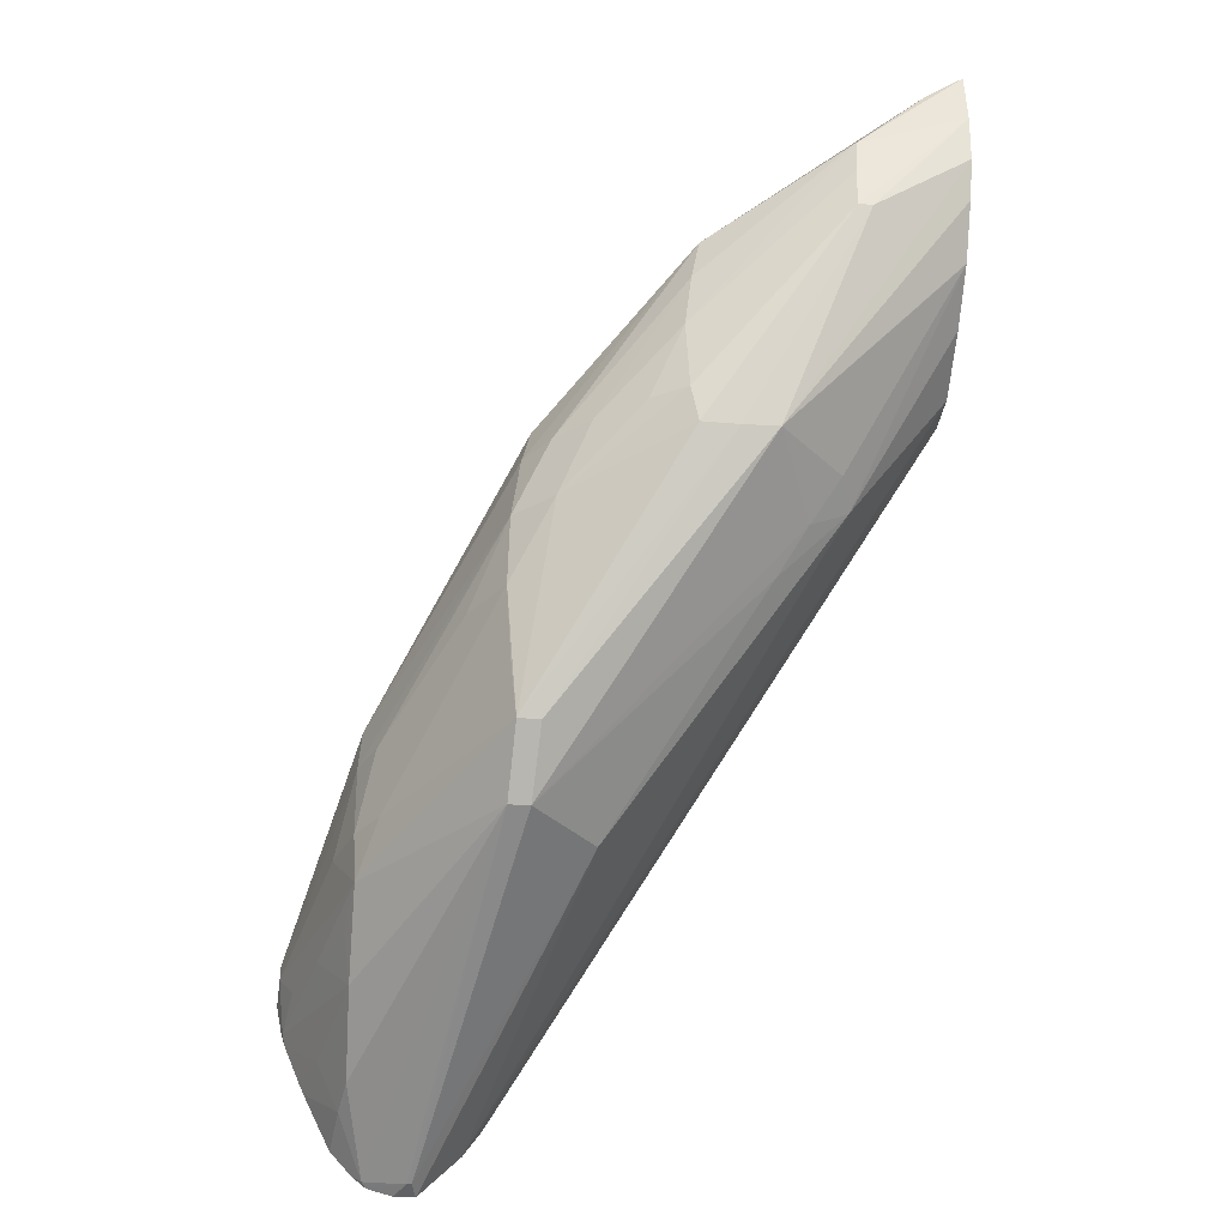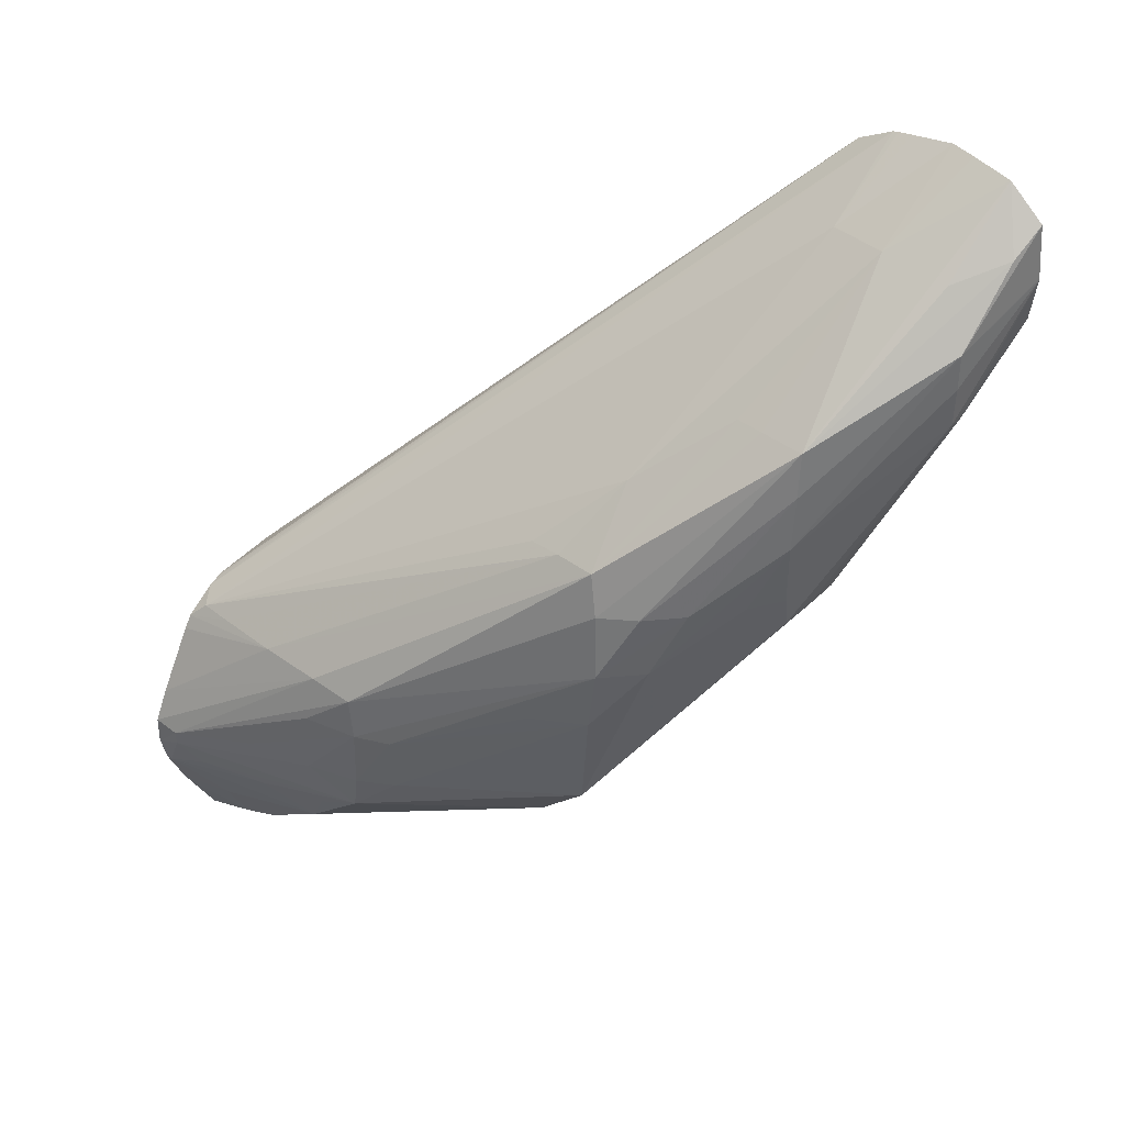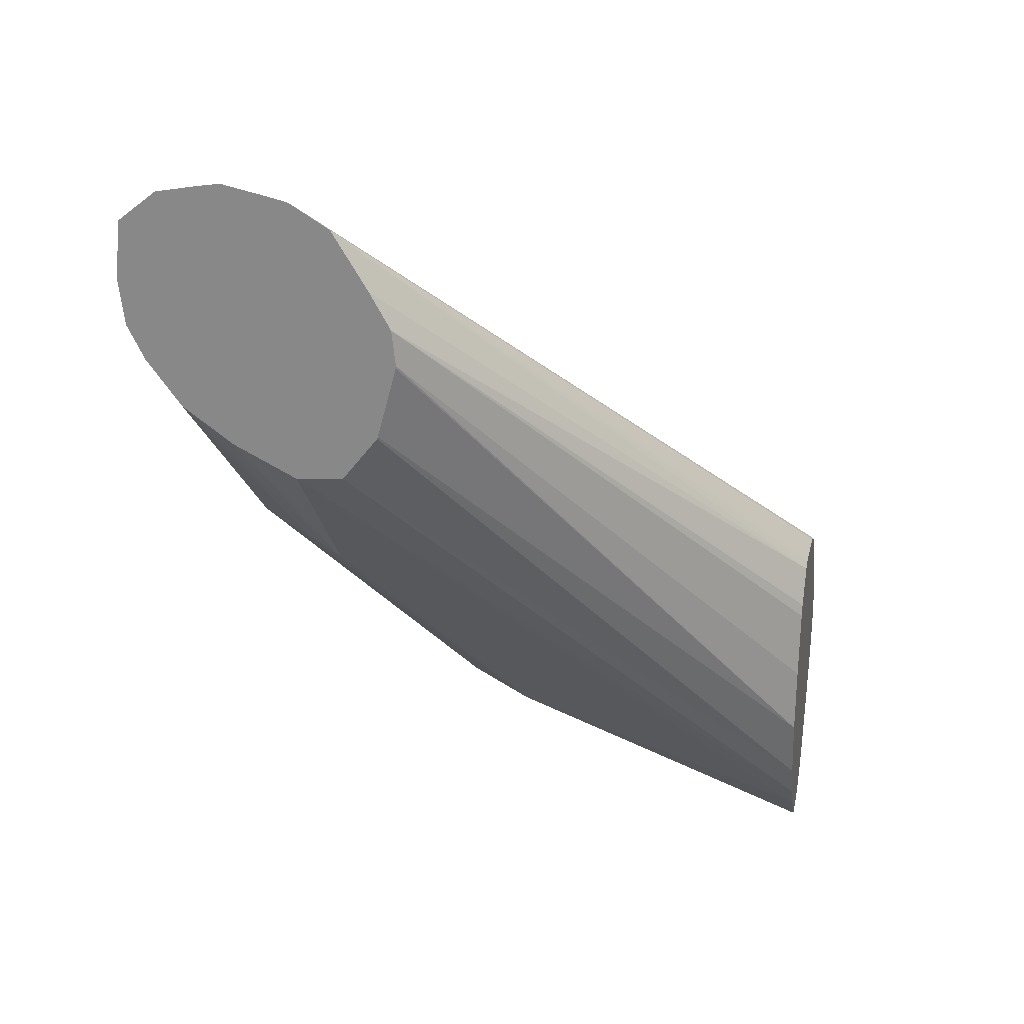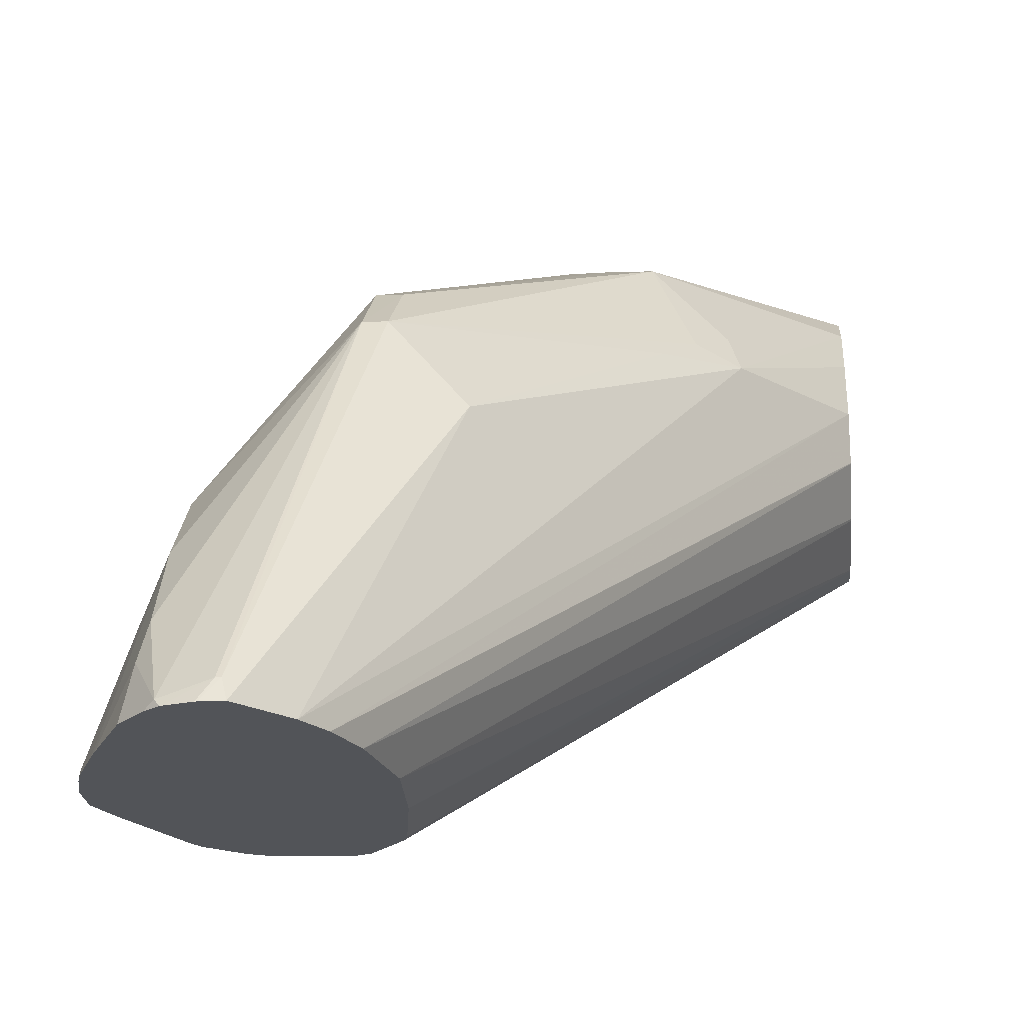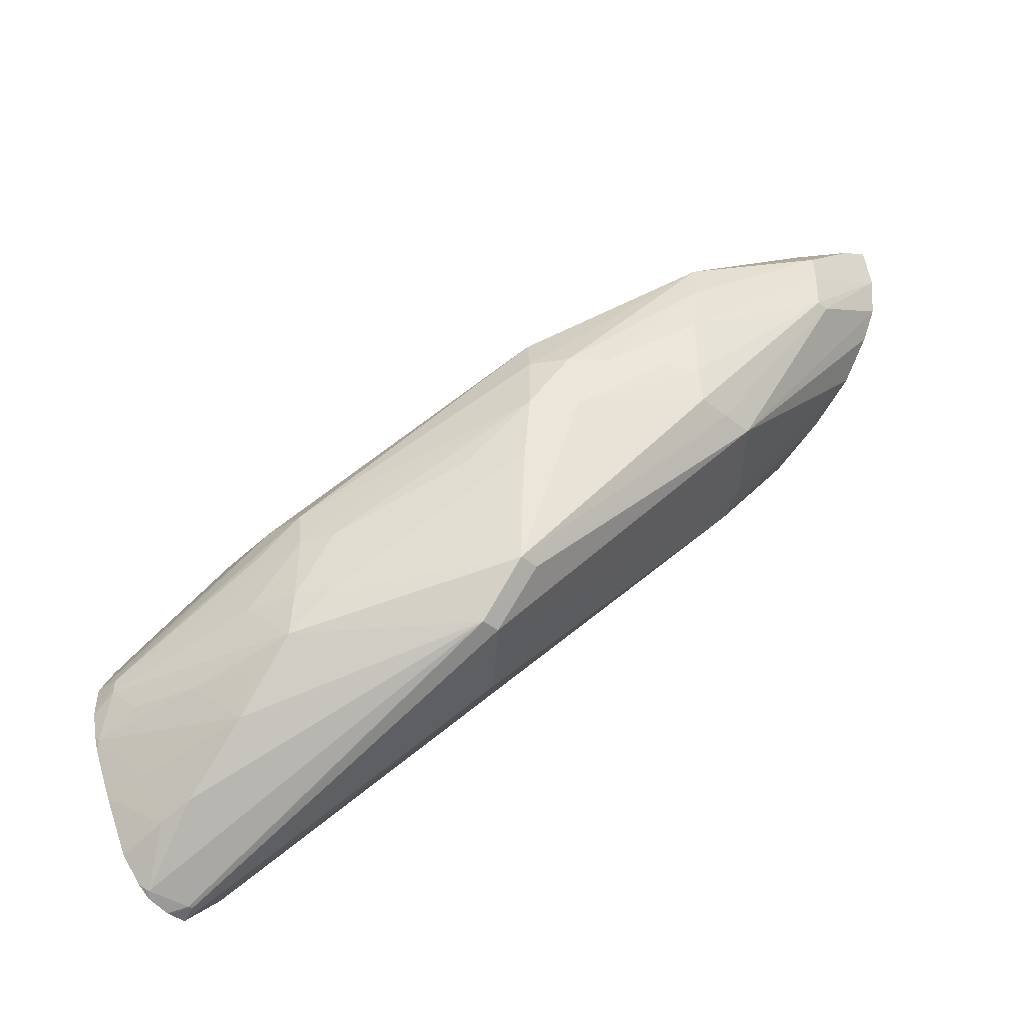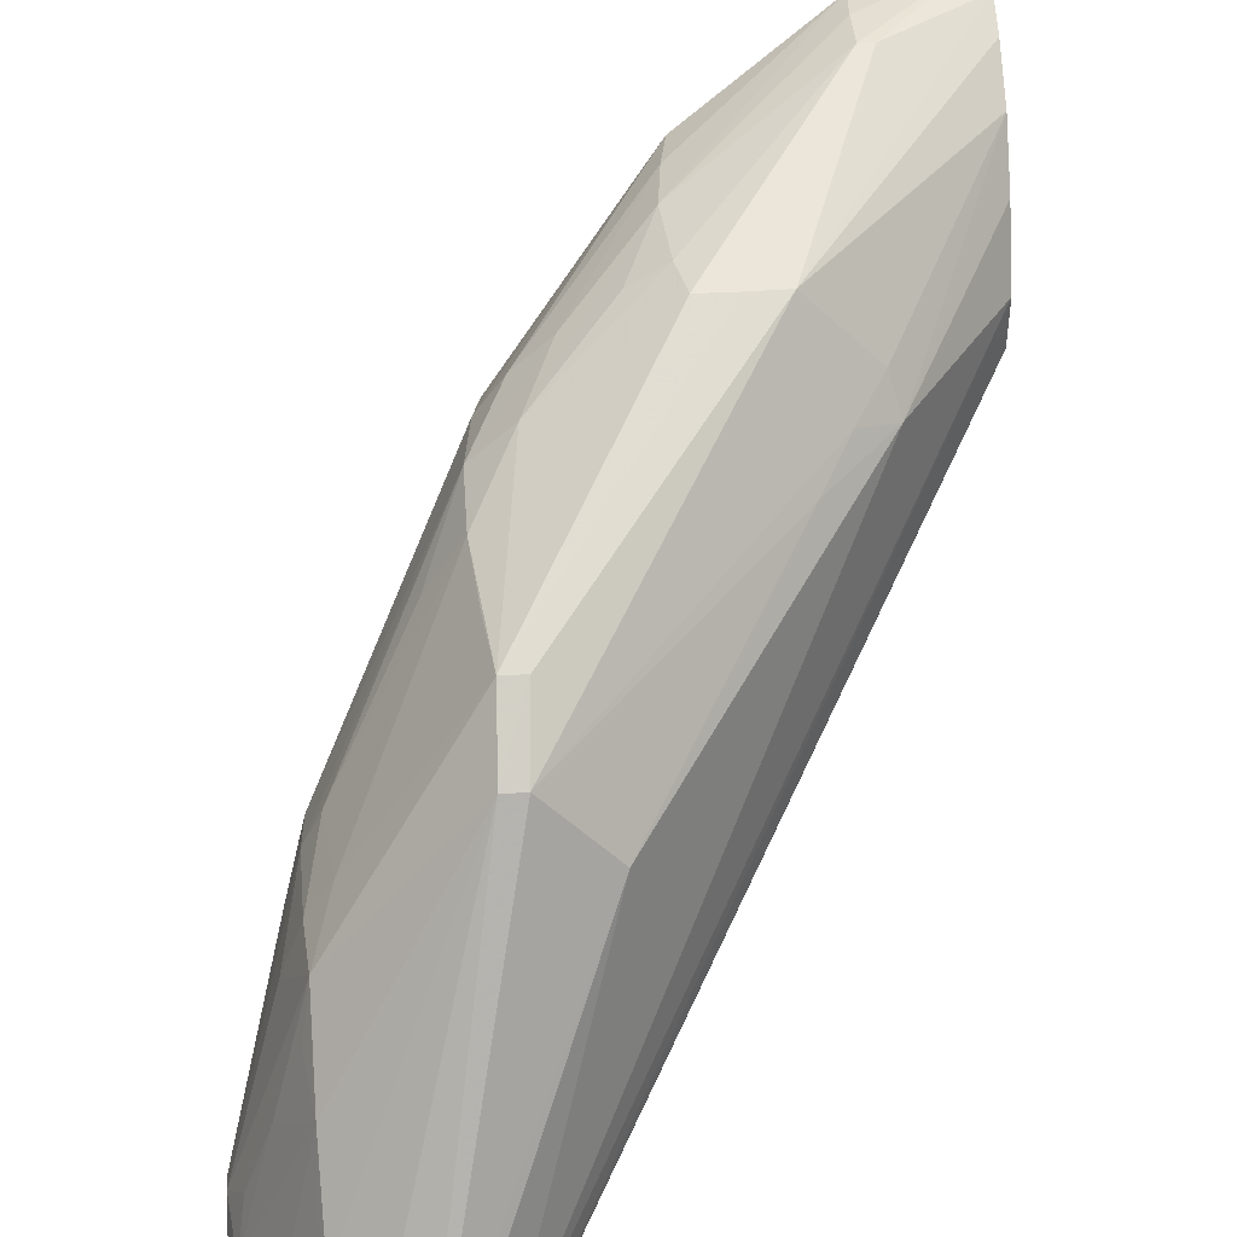
<metadata>
{"format":"obj","ext":"obj","renderer":"f3d","projection":"perspective","resolution":1024,"background":"white","views":[{"elev":-34.8,"azim":174.4,"up":"+Z"},{"elev":42.4,"azim":132.0,"up":"+Z"},{"elev":24.8,"azim":-78.0,"up":"+Z"},{"elev":-23.3,"azim":-175.2,"up":"+Y"},{"elev":-42.0,"azim":136.1,"up":"+Z"},{"elev":38.5,"azim":175.3,"up":"+Y"}]}
</metadata>
<code>
v 0.938 0.2238 -0.0009965
v 0.9385 0.2238 -0.0009756
v 0.9334 0.2238 -0.0009547
v 0.9345 0.2282 0.000194
v 0.9356 0.2282 0.000194
v 0.9444 0.2238 0.0005908
v 0.9235 0.2238 0.008924
v 0.8999 0.2972 0.0481
v 0.9151 0.3148 0.04704
v 0.9201 0.3149 0.047
v 0.9456 0.2252 0.001551
v 0.9477 0.2238 0.003139
v 0.9191 0.2238 0.01527
v 0.8267 0.3371 0.1425
v 0.8497 0.3341 0.1116
v 0.8653 0.3305 0.09633
v 0.9141 0.3272 0.06009
v 0.8588 0.3372 0.1059
v 0.8678 0.3591 0.1144
v 0.9505 0.279 0.047
v 0.9505 0.2627 0.03075
v 0.95 0.2445 0.01623
v 0.9193 0.3272 0.06009
v 0.9515 0.2359 0.01312
v 0.953 0.2238 0.009007
v 0.9149 0.2238 0.0245
v 0.8267 0.3258 0.1435
v 0.8267 0.3259 0.1435
v 0.8267 0.3521 0.1499
v 0.8267 0.364 0.1584
v 0.8522 0.3425 0.1152
v 0.8762 0.3592 0.1142
v 0.8267 0.3642 0.1586
v 0.8267 0.3723 0.1694
v 0.8267 0.3764 0.1776
v 0.8489 0.376 0.1624
v 0.9459 0.2892 0.0575
v 0.9512 0.2811 0.05759
v 0.9557 0.2687 0.05761
v 0.9668 0.2304 0.04737
v 0.9636 0.2358 0.04163
v 0.958 0.2523 0.04125
v 0.9523 0.2684 0.0414
v 0.9654 0.2249 0.03643
v 0.9569 0.2359 0.02482
v 0.9222 0.3316 0.09012
v 0.9209 0.3289 0.07365
v 0.8848 0.3591 0.1143
v 0.9128 0.3415 0.1066
v 0.9597 0.2238 0.02235
v 0.9108 0.2238 0.04096
v 0.8267 0.3174 0.1542
v 0.8522 0.3761 0.1624
v 0.8267 0.3777 0.1886
v 0.9475 0.2899 0.07388
v 0.9514 0.2818 0.07392
v 0.9604 0.2523 0.05767
v 0.9672 0.2238 0.04393
v 0.9659 0.2238 0.03758
v 0.9668 0.2304 0.05092
v 0.9648 0.2238 0.03407
v 0.9611 0.2238 0.02538
v 0.9301 0.3195 0.09017
v 0.922 0.3333 0.1066
v 0.8867 0.3598 0.1231
v 0.8948 0.3549 0.123
v 0.8876 0.3604 0.1395
v 0.9058 0.3468 0.123
v 0.9112 0.2238 0.05782
v 0.8267 0.3125 0.1725
v 0.8267 0.3126 0.1719
v 0.8267 0.3172 0.1548
v 0.8267 0.3777 0.1886
v 0.8521 0.3761 0.1722
v 0.8267 0.3777 0.189
v 0.9507 0.28 0.08411
v 0.955 0.2687 0.07394
v 0.967 0.2238 0.05147
v 0.9516 0.2687 0.08511
v 0.9139 0.3395 0.123
v 0.9199 0.3313 0.1229
v 0.8515 0.3756 0.1809
v 0.886 0.3599 0.1532
v 0.9134 0.2238 0.07452
v 0.8267 0.3134 0.1809
v 0.8267 0.3763 0.2024
v 0.9178 0.3282 0.133
v 0.9632 0.2238 0.05913
v 0.9514 0.2523 0.0843
v 0.884 0.3589 0.1641
v 0.835 0.3755 0.197
v 0.9144 0.2238 0.07736
v 0.8267 0.3183 0.1895
v 0.9213 0.2238 0.08505
v 0.8267 0.3671 0.2096
v 0.8842 0.3479 0.1642
v 0.8842 0.3411 0.1642
v 0.9014 0.3243 0.1481
v 0.9176 0.3179 0.1326
v 0.9542 0.2238 0.07494
v 0.9503 0.236 0.08281
v 0.9521 0.2238 0.07809
v 0.8467 0.3671 0.1926
v 0.8491 0.351 0.1953
v 0.8267 0.3266 0.2029
v 0.9233 0.2238 0.08591
v 0.8267 0.3573 0.2115
v 0.9169 0.3094 0.1312
v 0.8473 0.3367 0.1944
v 0.9497 0.2274 0.08208
v 0.9446 0.2238 0.08342
v 0.8267 0.3517 0.2124
v 0.8267 0.3272 0.2036
v 0.9247 0.2238 0.08641
v 0.9405 0.2238 0.08499
v 0.8267 0.3411 0.2102
v 0.8267 0.3374 0.2093
v 0.8267 0.336 0.2089
v 0.9421 0.2238 0.08442
f 1 2 6
f 1 6 12
f 1 12 25
f 1 25 50
f 1 50 62
f 1 62 61
f 1 61 59
f 1 59 58
f 1 58 78
f 1 78 88
f 1 88 100
f 1 100 102
f 1 102 111
f 1 111 119
f 1 119 115
f 1 115 114
f 1 114 106
f 1 106 94
f 1 94 92
f 1 92 84
f 1 84 69
f 1 69 51
f 1 51 26
f 1 26 13
f 1 13 7
f 1 7 3
f 1 3 4
f 1 4 5
f 1 5 2
f 2 5 6
f 3 7 8
f 3 8 4
f 4 8 9
f 4 9 10
f 4 10 5
f 5 11 6
f 5 10 11
f 6 11 12
f 7 13 14
f 7 14 15
f 7 15 8
f 8 16 9
f 8 15 16
f 9 17 10
f 9 16 18
f 9 18 19
f 9 19 17
f 10 20 21
f 10 21 22
f 10 22 11
f 10 17 23
f 10 23 20
f 11 22 24
f 11 24 12
f 12 24 25
f 13 26 27
f 13 27 28
f 13 28 14
f 14 28 27
f 14 27 52
f 14 52 72
f 14 72 71
f 14 71 70
f 14 70 85
f 14 85 93
f 14 93 105
f 14 105 113
f 14 113 118
f 14 118 117
f 14 117 116
f 14 116 112
f 14 112 107
f 14 107 95
f 14 95 86
f 14 86 75
f 14 75 54
f 14 54 35
f 14 35 34
f 14 34 33
f 14 33 30
f 14 30 29
f 14 29 15
f 15 29 30
f 15 30 31
f 15 31 18
f 15 18 16
f 17 19 32
f 17 32 23
f 18 31 19
f 19 31 30
f 19 30 33
f 19 33 34
f 19 34 35
f 19 35 36
f 19 36 32
f 20 37 38
f 20 38 39
f 20 39 40
f 20 40 41
f 20 41 42
f 20 42 43
f 20 43 21
f 20 23 37
f 21 44 45
f 21 45 24
f 21 24 22
f 21 43 42
f 21 42 44
f 23 46 47
f 23 47 37
f 23 32 48
f 23 48 49
f 23 49 46
f 24 45 50
f 24 50 25
f 26 51 52
f 26 52 27
f 32 36 53
f 32 53 48
f 35 54 36
f 36 54 53
f 37 47 46
f 37 46 55
f 37 55 38
f 38 55 56
f 38 56 39
f 39 56 57
f 39 57 40
f 40 58 59
f 40 59 44
f 40 44 41
f 40 57 60
f 40 60 58
f 41 44 42
f 44 59 61
f 44 61 45
f 45 61 62
f 45 62 50
f 46 63 55
f 46 49 64
f 46 64 63
f 48 53 65
f 48 65 49
f 49 65 66
f 49 66 67
f 49 67 68
f 49 68 64
f 51 69 70
f 51 70 71
f 51 71 72
f 51 72 52
f 53 54 73
f 53 73 74
f 53 74 67
f 53 67 65
f 54 75 73
f 55 63 64
f 55 64 56
f 56 76 77
f 56 77 57
f 56 64 76
f 57 77 60
f 58 60 78
f 60 77 76
f 60 76 79
f 60 79 78
f 64 68 80
f 64 80 81
f 64 81 76
f 65 67 66
f 67 74 82
f 67 82 83
f 67 83 68
f 68 83 80
f 69 84 85
f 69 85 70
f 73 75 82
f 73 82 74
f 75 86 82
f 76 81 87
f 76 87 79
f 78 79 88
f 79 89 88
f 79 87 89
f 80 83 90
f 80 90 81
f 81 90 87
f 82 86 91
f 82 91 90
f 82 90 83
f 84 92 85
f 85 92 94
f 85 94 93
f 86 95 91
f 87 90 96
f 87 96 97
f 87 97 98
f 87 98 99
f 87 99 89
f 88 89 100
f 89 101 102
f 89 102 100
f 89 99 101
f 90 91 103
f 90 103 95
f 90 95 104
f 90 104 96
f 91 95 103
f 93 94 105
f 94 106 105
f 95 107 104
f 96 104 97
f 97 104 98
f 98 108 99
f 98 104 109
f 98 109 110
f 98 110 108
f 99 108 110
f 99 110 101
f 101 110 102
f 102 110 111
f 104 107 112
f 104 112 109
f 105 106 114
f 105 114 115
f 105 115 113
f 109 112 116
f 109 116 117
f 109 117 118
f 109 118 110
f 110 118 111
f 111 118 113
f 111 113 119
f 113 115 119

</code>
